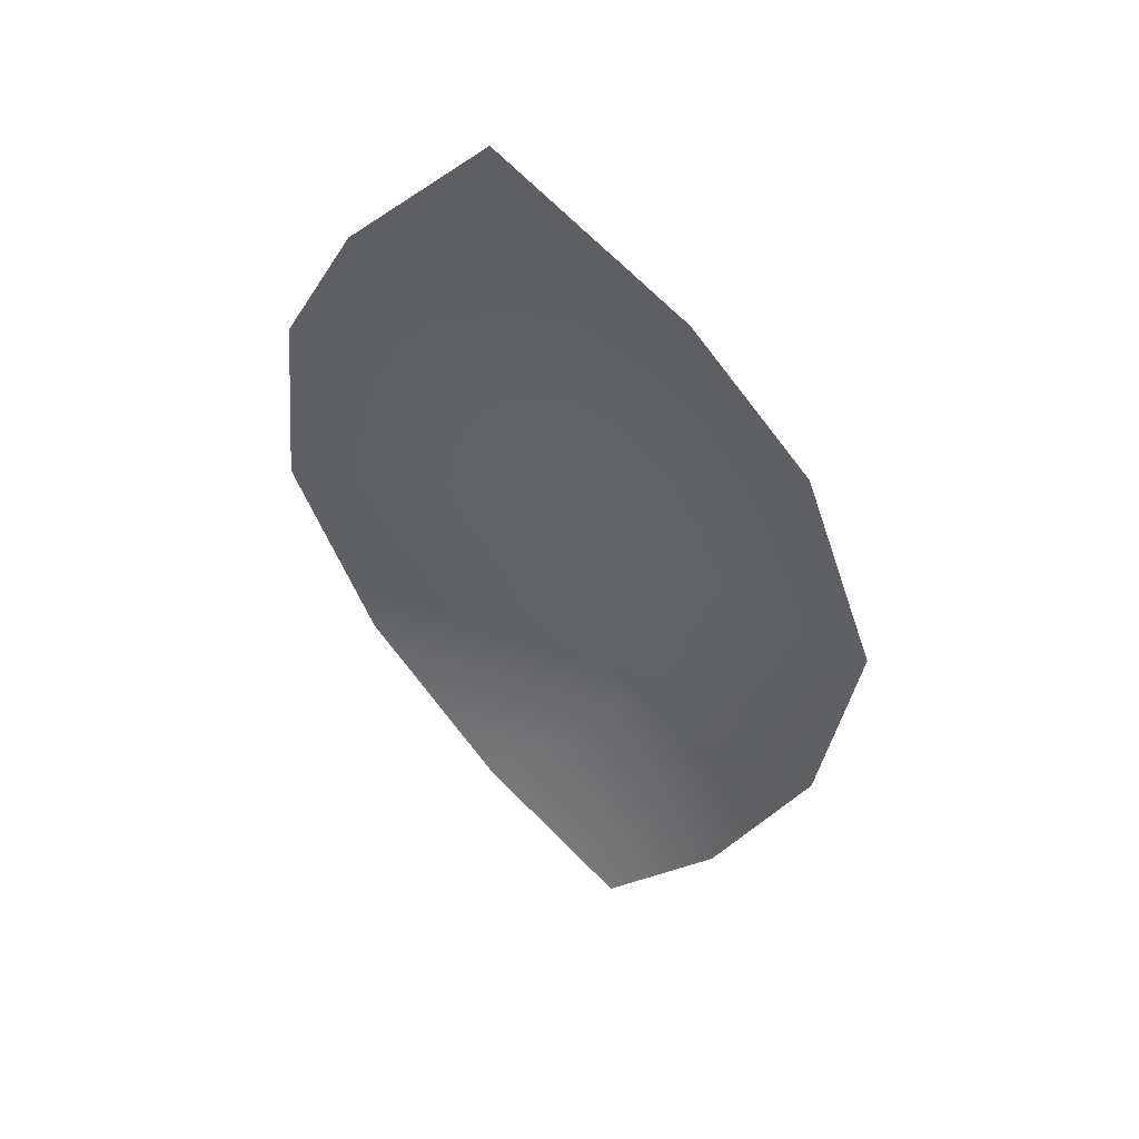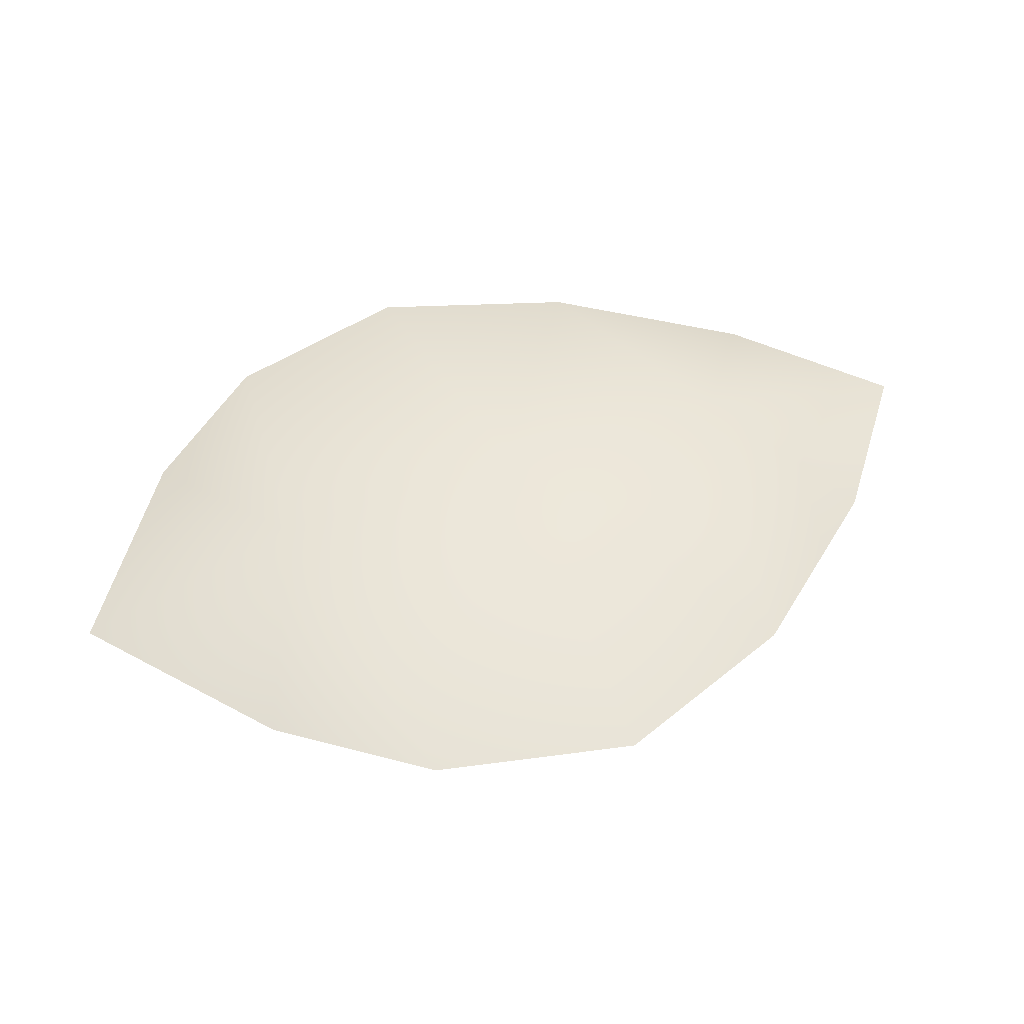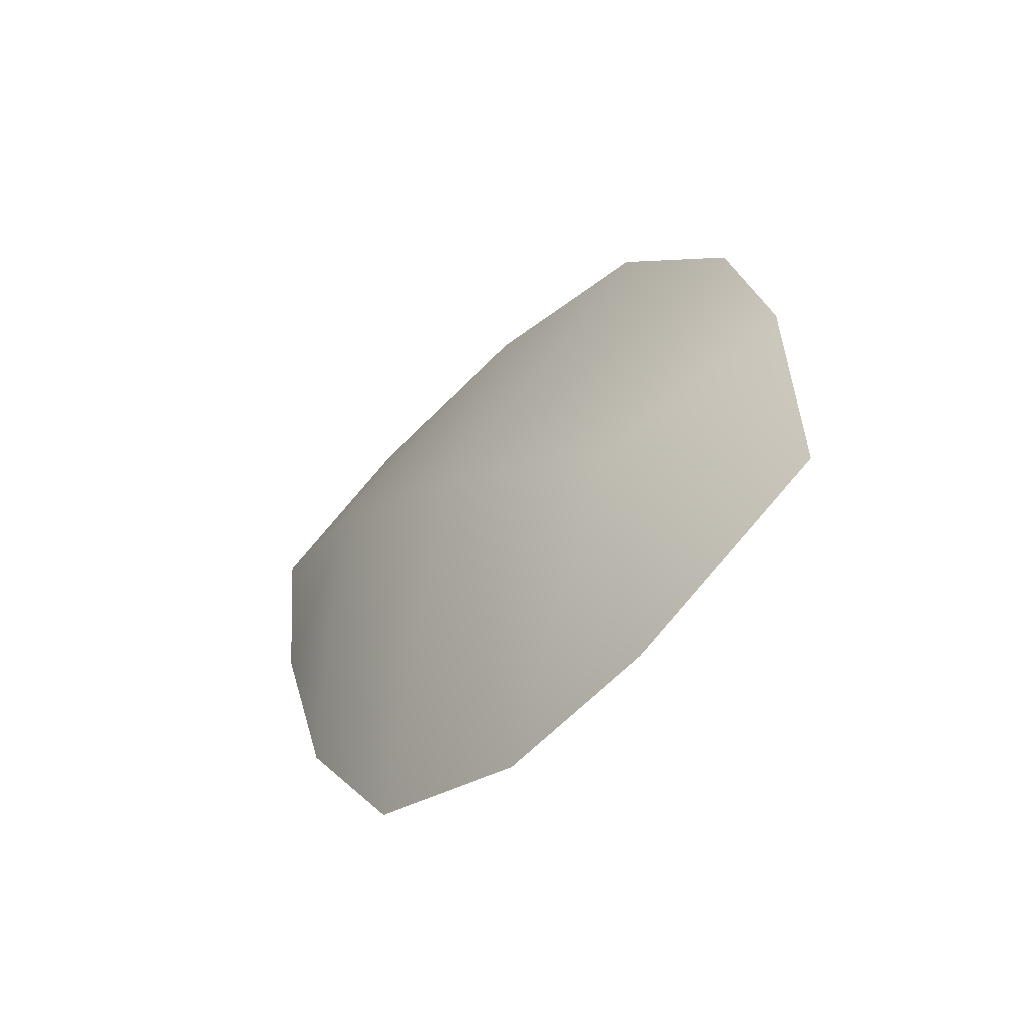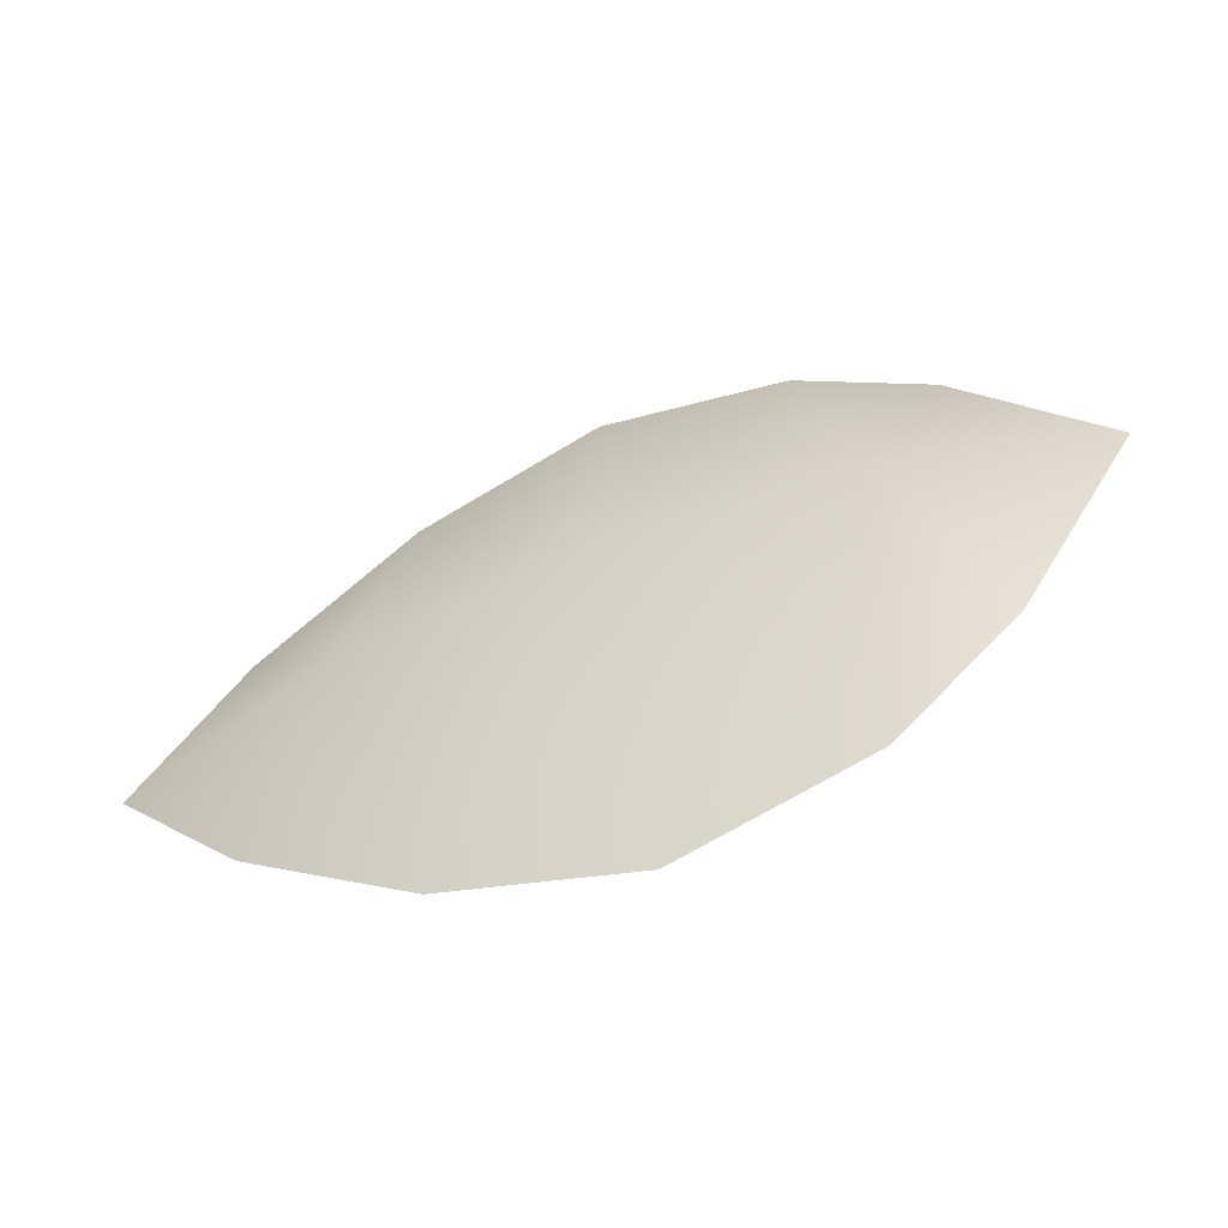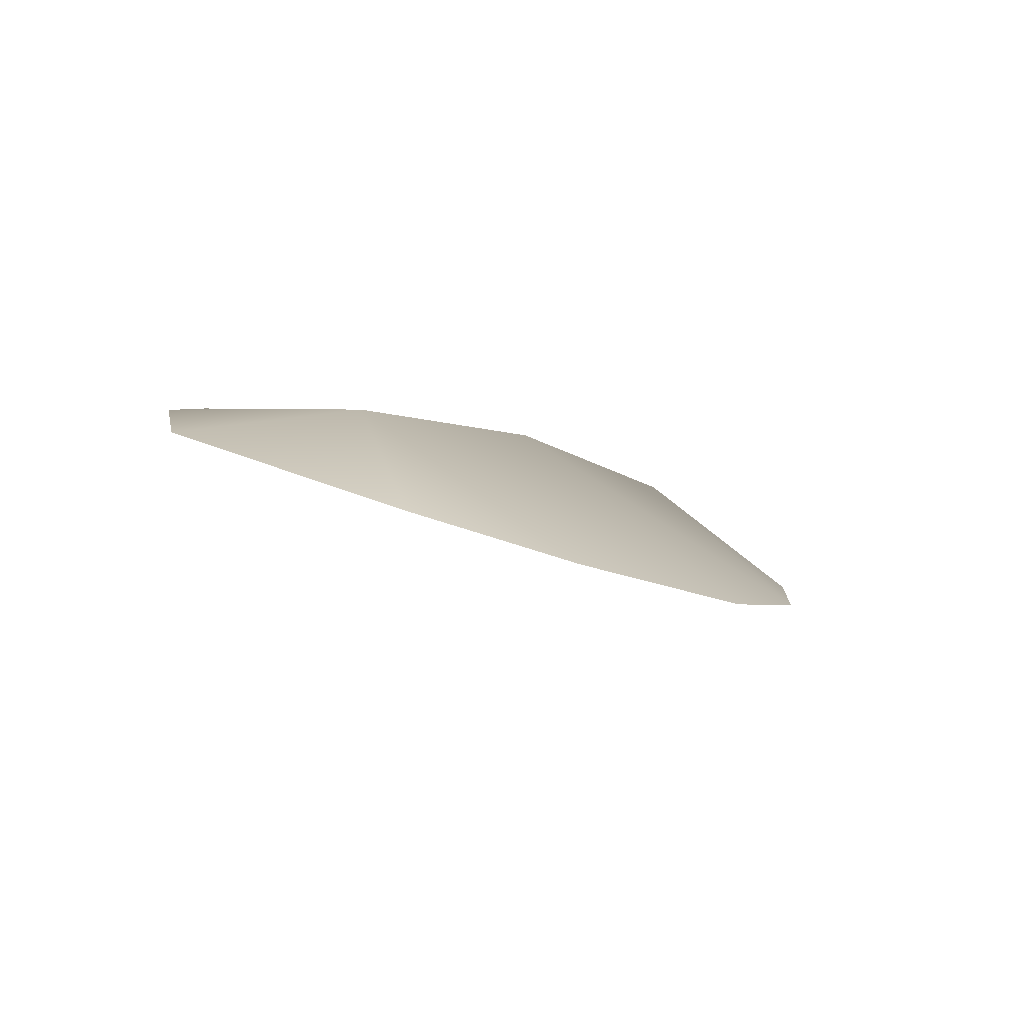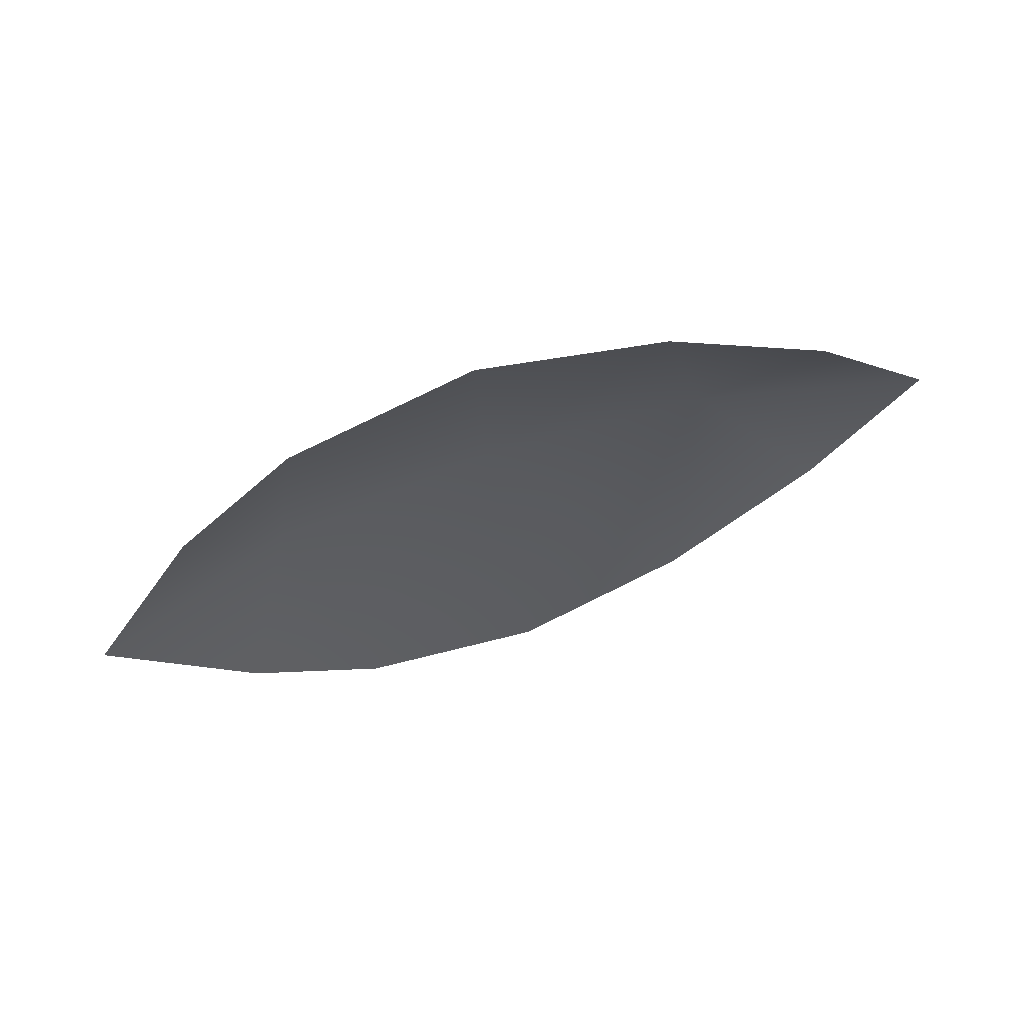
<metadata>
{"format":"obj","ext":"obj","renderer":"f3d","projection":"perspective","resolution":1024,"background":"white","views":[{"elev":-62.5,"azim":-65.4,"up":"+Y"},{"elev":12.6,"azim":-2.6,"up":"+Y"},{"elev":12.2,"azim":-112.6,"up":"+Z"},{"elev":-14.5,"azim":-152.8,"up":"+Z"},{"elev":-27.8,"azim":-31.0,"up":"+Y"},{"elev":-58.7,"azim":31.8,"up":"+Y"}]}
</metadata>
<code>
v  -9.428 13.33 8.72
v  -10.73 14.54 5.693
v  -12.36 13.85 6.624
v  -11.73 12.64 9.333
v  -4.928 13.71 6.798
v  -6.599 14.24 6.088
v  -7.128 13.72 7.882
v  -8.669 14.59 5.63
v  -13.2 12.97 7.807
v  -13.78 11.64 9.588
v  -10.22 10.6 10.99
v  -8.242 10.75 10.78
v  -5.548 12.65 8.232
v  -6.676 11.56 9.698
v  -11.84 10.9 10.58
o Object099
g Object099
f 1 2 3 4
f 5 6 7
f 8 2 1 7
f 3 9 4
f 6 8 7
f 9 10 4
f 1 4 11 12
f 5 7 13
f 14 7 1 12
f 11 4 15
f 13 7 14
f 15 4 10

</code>
